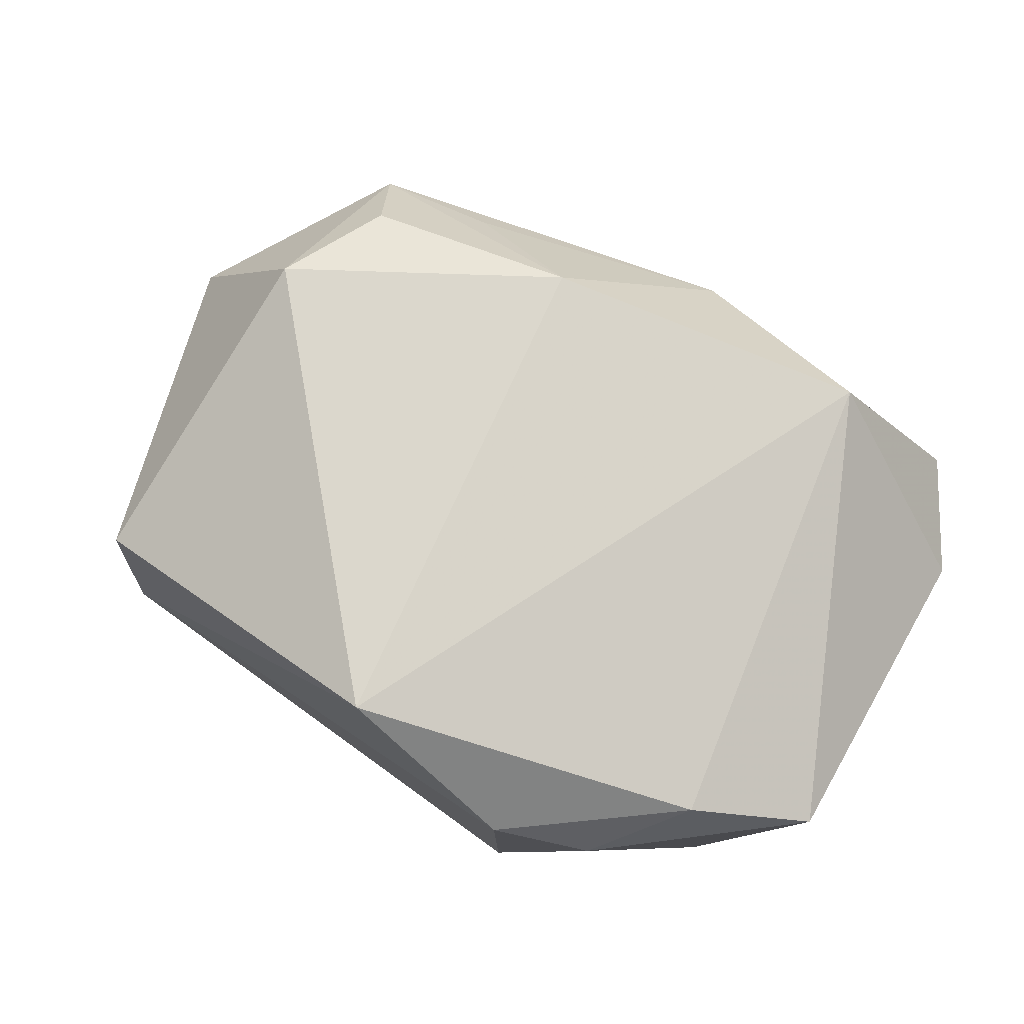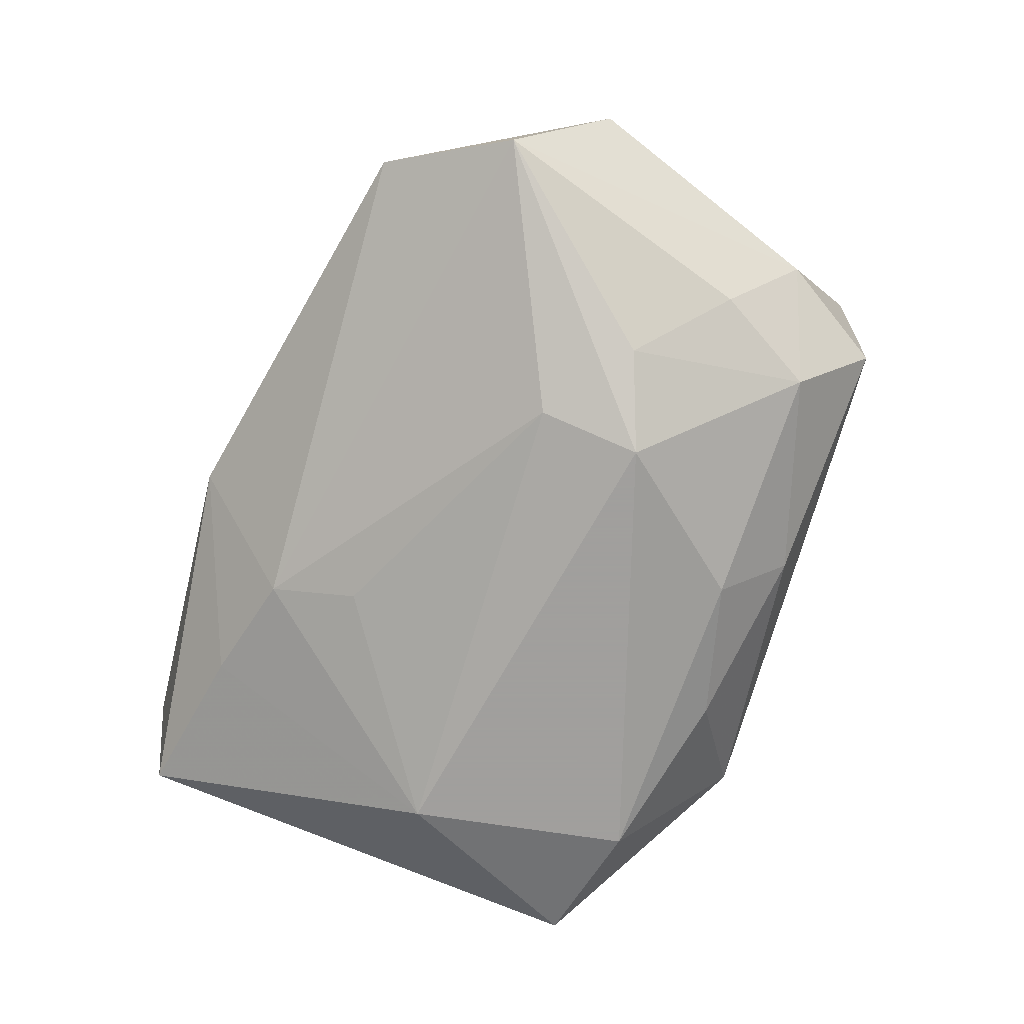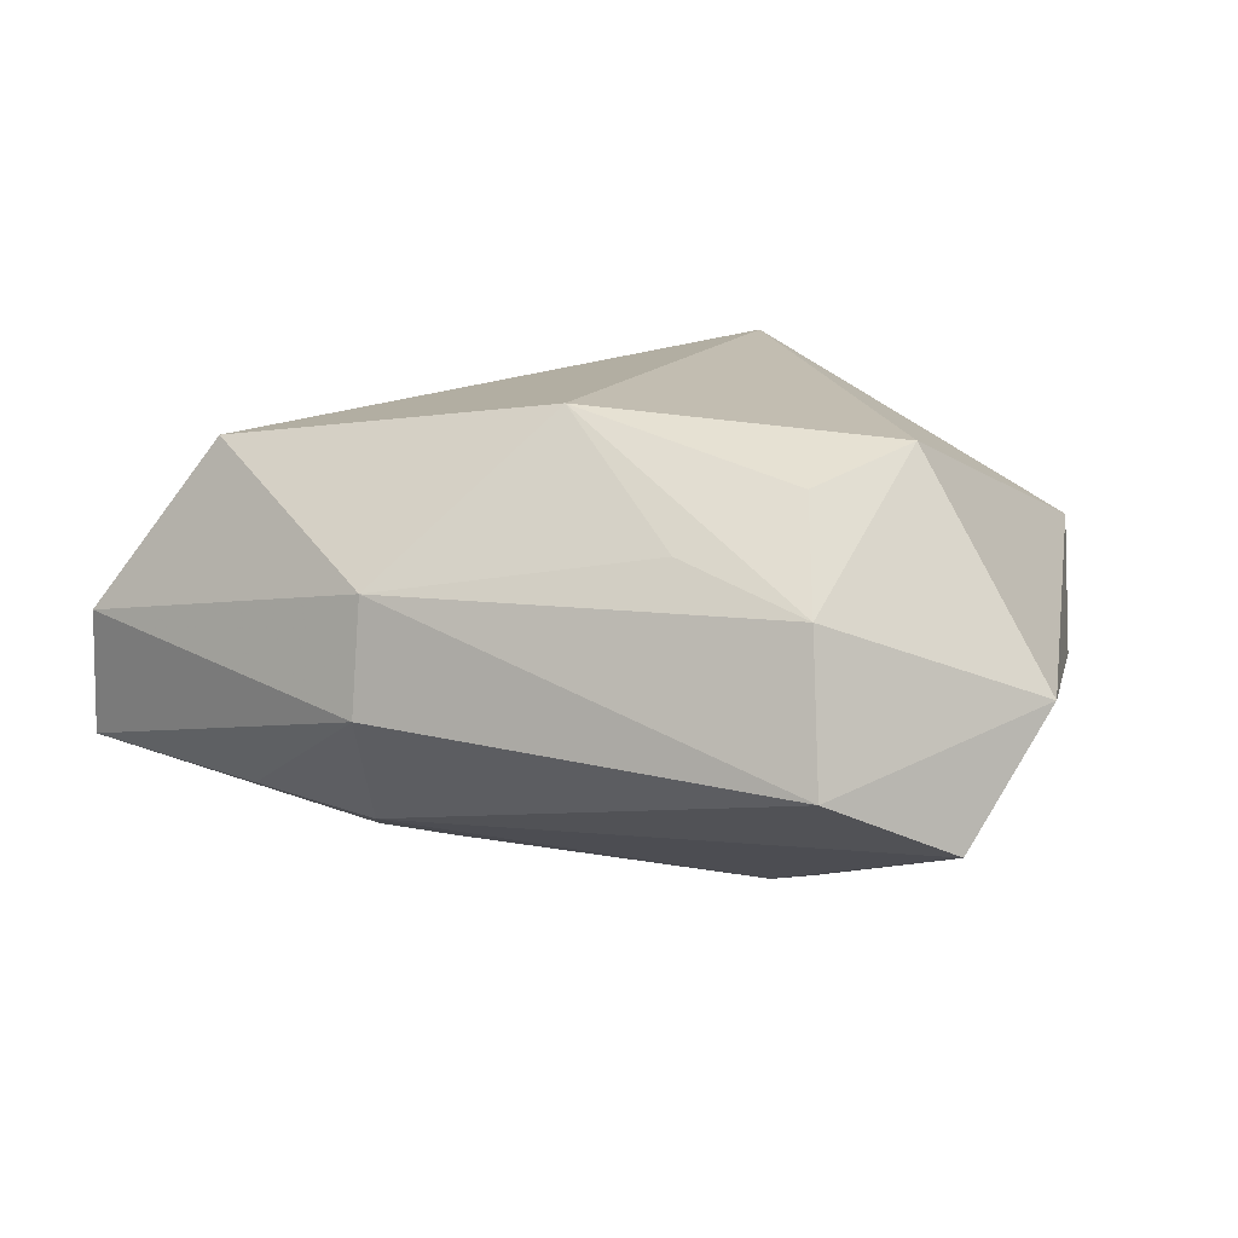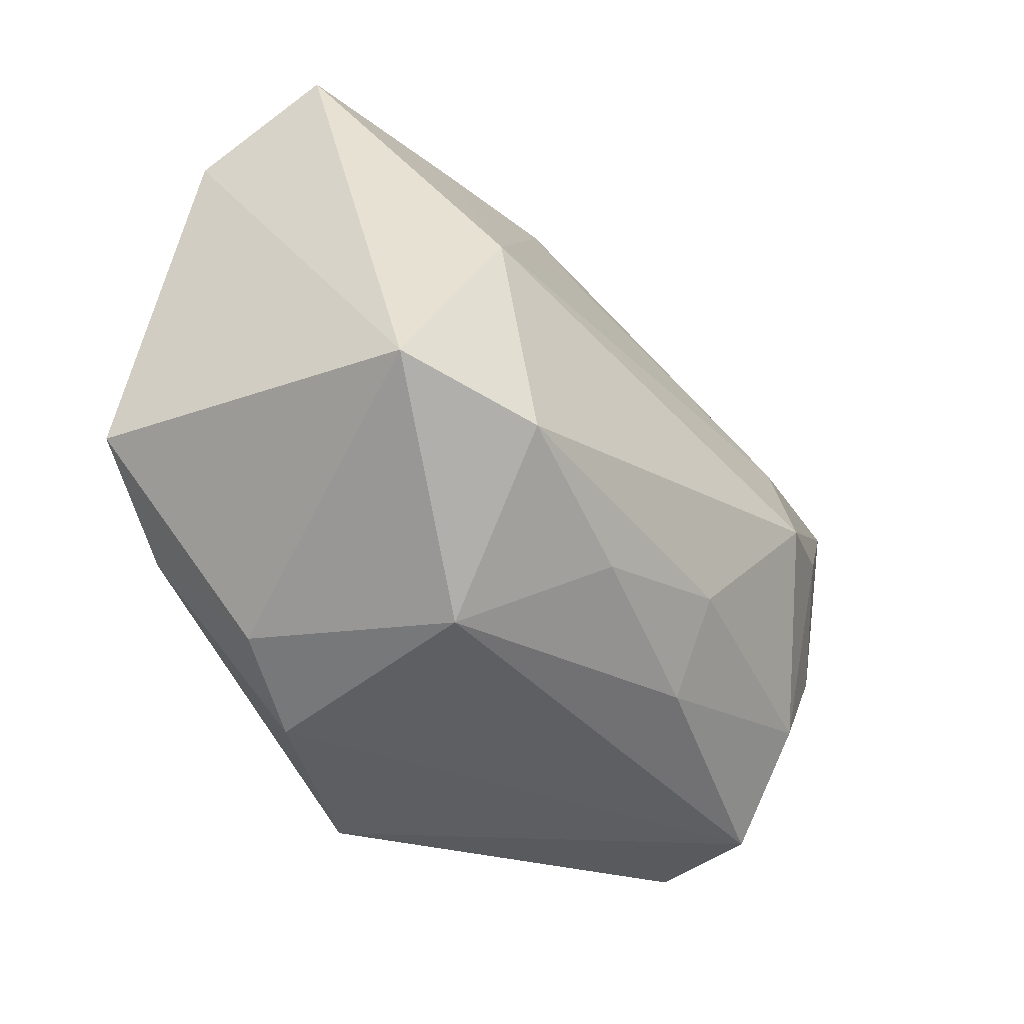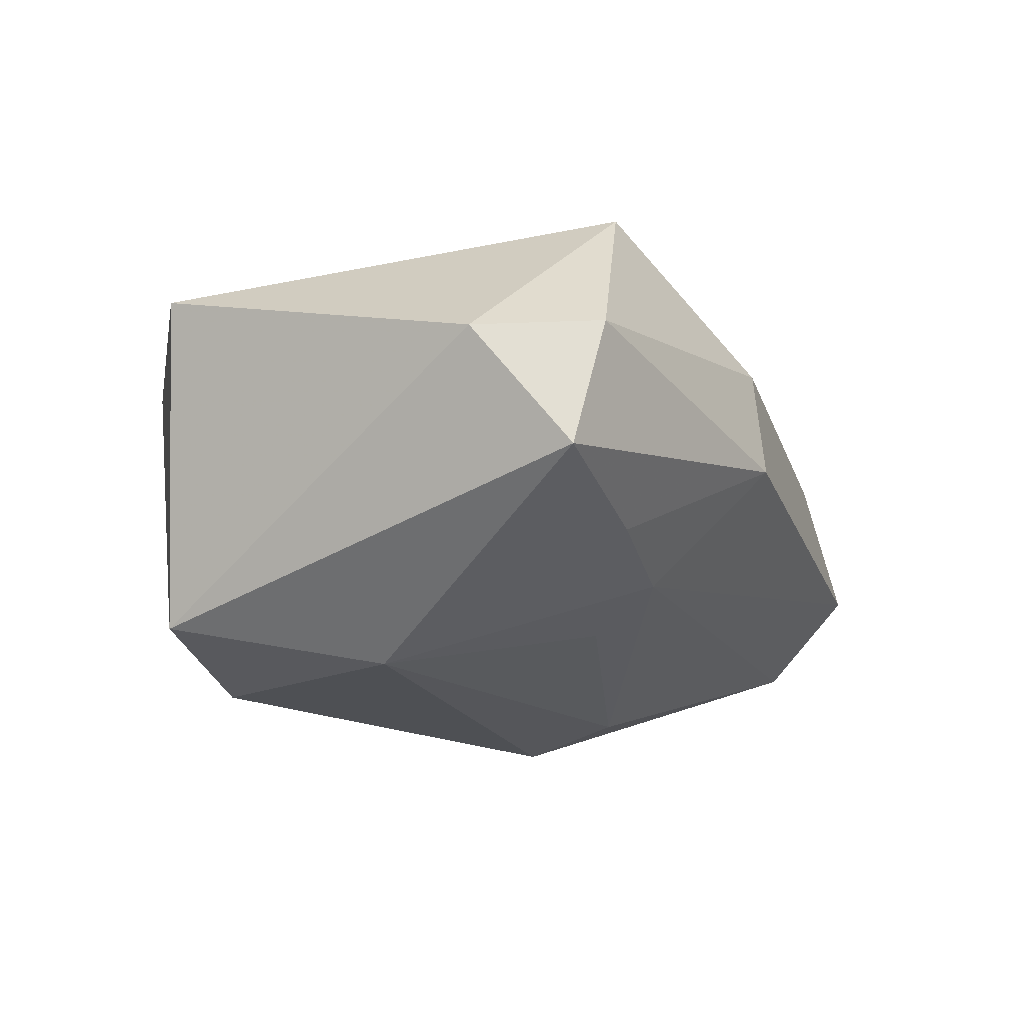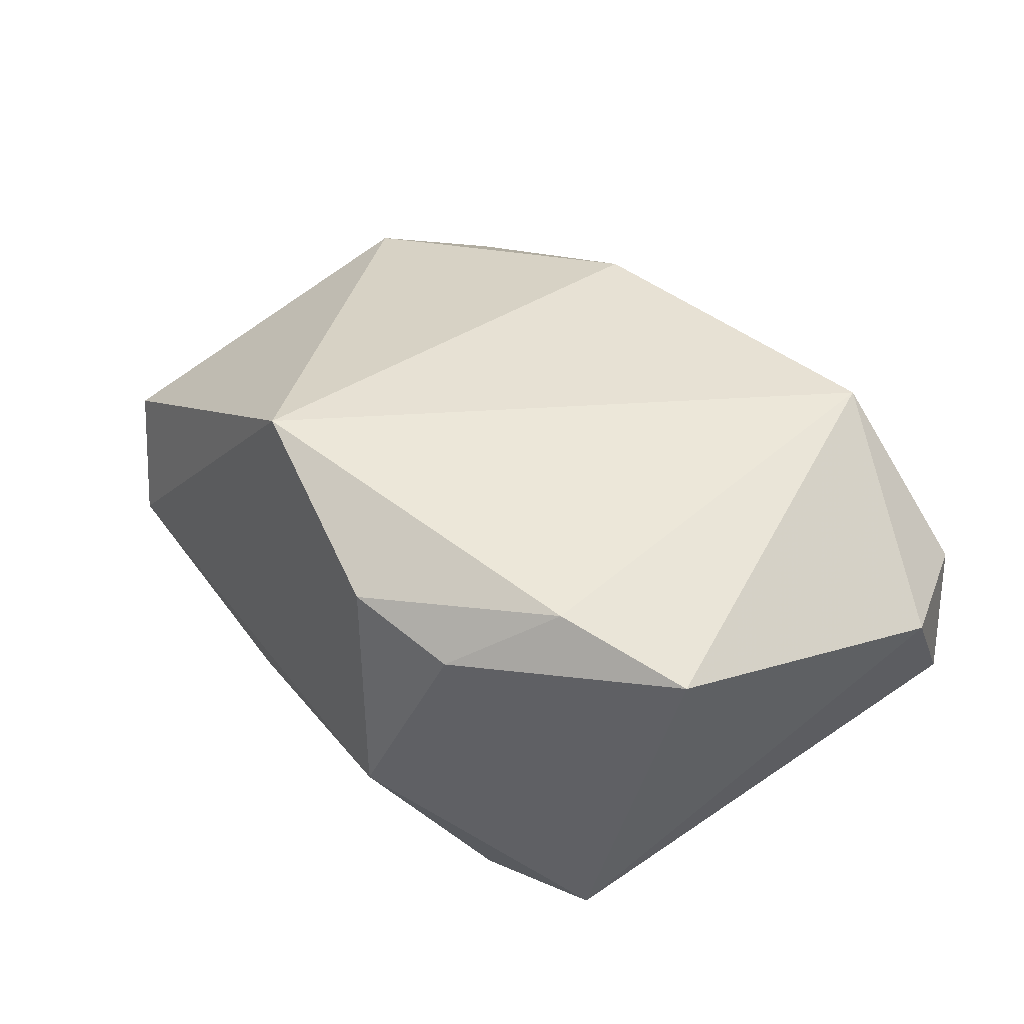
<metadata>
{"format":"obj","ext":"obj","renderer":"f3d","projection":"perspective","resolution":1024,"background":"white","views":[{"elev":74.8,"azim":30.6,"up":"+Z"},{"elev":-71.5,"azim":-111.7,"up":"+Z"},{"elev":12.8,"azim":-151.6,"up":"+Z"},{"elev":-44.3,"azim":132.8,"up":"+Y"},{"elev":-18.8,"azim":116.7,"up":"+Z"},{"elev":34.3,"azim":51.2,"up":"+Z"}]}
</metadata>
<code>
v 0.02001 -0.01979 -0.02406
v -0.03268 0.02541 0.007603
v -0.03378 0.00732 0.01954
v -0.04261 0.01708 -0.01249
v 0.02153 0.02554 -0.01298
v -0.007611 0.02027 0.02253
v -0.03615 -0.02502 0.008366
v 0.005095 0.03394 -0.003264
v -0.03468 0.02829 -0.006206
v 0.02387 -0.028 0.008929
v 0.004598 -0.02355 -0.01937
v -0.04684 0.007871 -0.0009455
v -0.02009 -0.004894 -0.02406
v 0.03786 0.02759 -0.01005
v -0.0358 -0.009433 -0.01282
v -0.02873 -0.001263 -0.02009
v -0.01166 -0.02617 -0.01351
v 0.01505 -0.03122 -0.009378
v 0.03095 -0.0198 0.0149
v 0.00657 0.0154 -0.01852
v -0.01987 0.00489 -0.02156
v 0.004901 0.03278 0.007407
v 0.01015 0.02334 -0.01531
v 0.04202 0.01923 0.001415
v 0.04202 -0.01399 0.01034
v -0.002146 -0.02903 0.02363
v 0.02483 0.001073 -0.02406
v -0.03059 -0.01949 -0.01343
v -0.02901 0.01856 0.01677
v -0.03974 -0.0165 -0.002979
v -0.008835 -0.0194 -0.02048
v -0.02025 0.02532 0.01164
v 0.03562 0.02991 0.002256
v -0.03376 -0.0272 -0.003828
v 0.01481 -0.03144 0.01318
v 0.02387 0.02596 0.01836
v 0.03372 -0.01813 -0.02033
f 7 34 26
f 12 4 30
f 30 7 12
f 34 7 30
f 5 14 27
f 8 14 5
f 12 7 3
f 3 2 12
f 29 2 3
f 3 7 26
f 26 34 35
f 34 18 35
f 1 13 27
f 15 30 4
f 9 4 12
f 12 2 9
f 23 5 27
f 4 9 23
f 8 5 23
f 23 9 8
f 26 35 19
f 10 35 18
f 25 19 10
f 10 19 35
f 36 19 25
f 26 19 36
f 37 1 27
f 27 14 37
f 18 1 37
f 37 10 18
f 25 10 37
f 11 1 18
f 4 13 16
f 16 15 4
f 34 30 28
f 30 15 28
f 28 16 13
f 15 16 28
f 27 13 21
f 21 13 4
f 4 23 21
f 33 14 8
f 6 2 29
f 32 2 6
f 29 3 6
f 6 3 26
f 26 36 6
f 13 1 31
f 1 11 31
f 31 28 13
f 20 23 27
f 27 21 20
f 20 21 23
f 22 33 8
f 36 33 22
f 22 2 32
f 32 6 22
f 22 6 36
f 8 9 22
f 22 9 2
f 24 36 25
f 24 33 36
f 14 33 24
f 25 37 24
f 24 37 14
f 34 28 17
f 28 31 17
f 17 31 11
f 17 18 34
f 17 11 18

</code>
